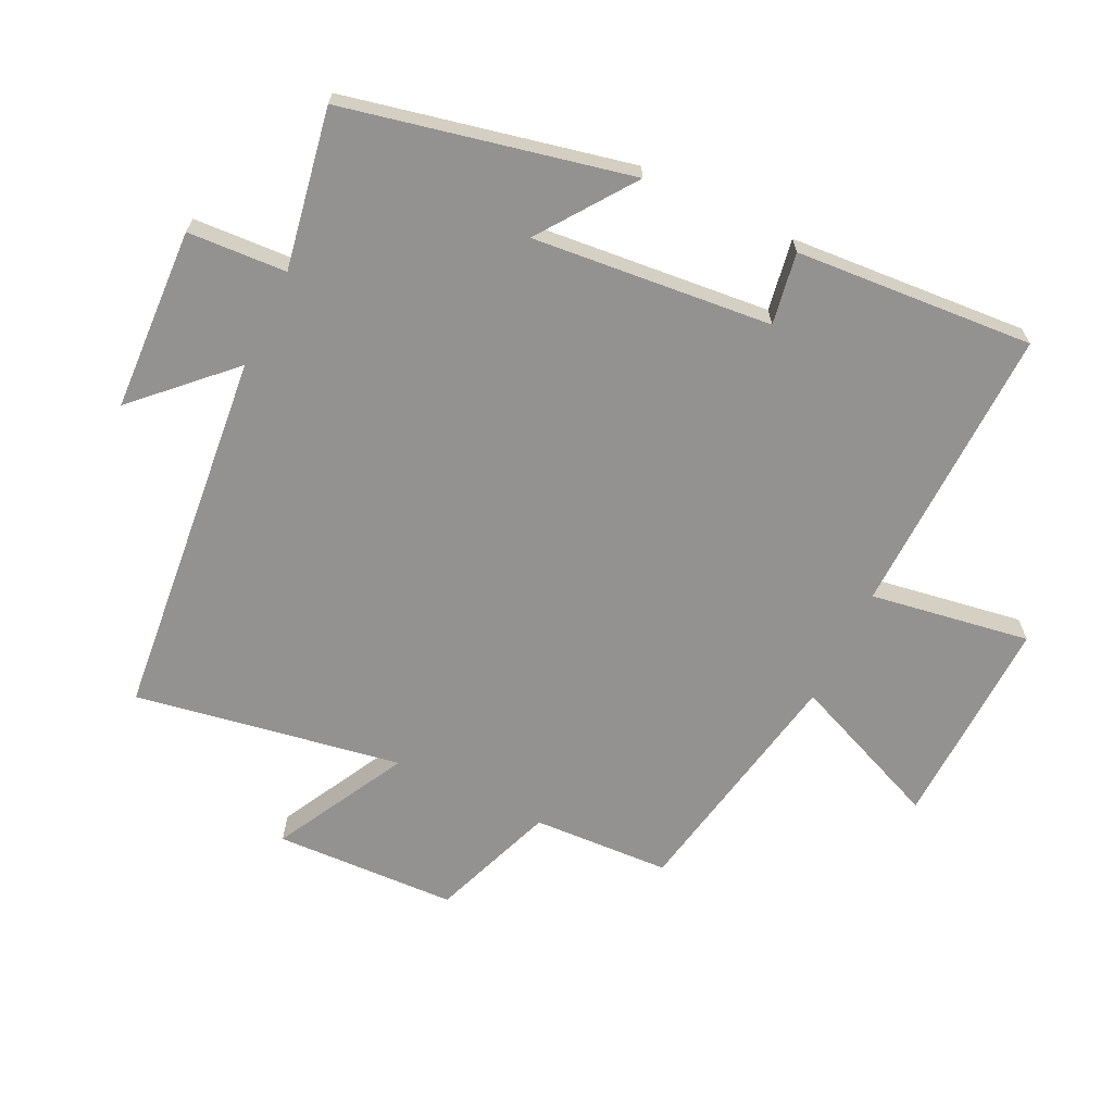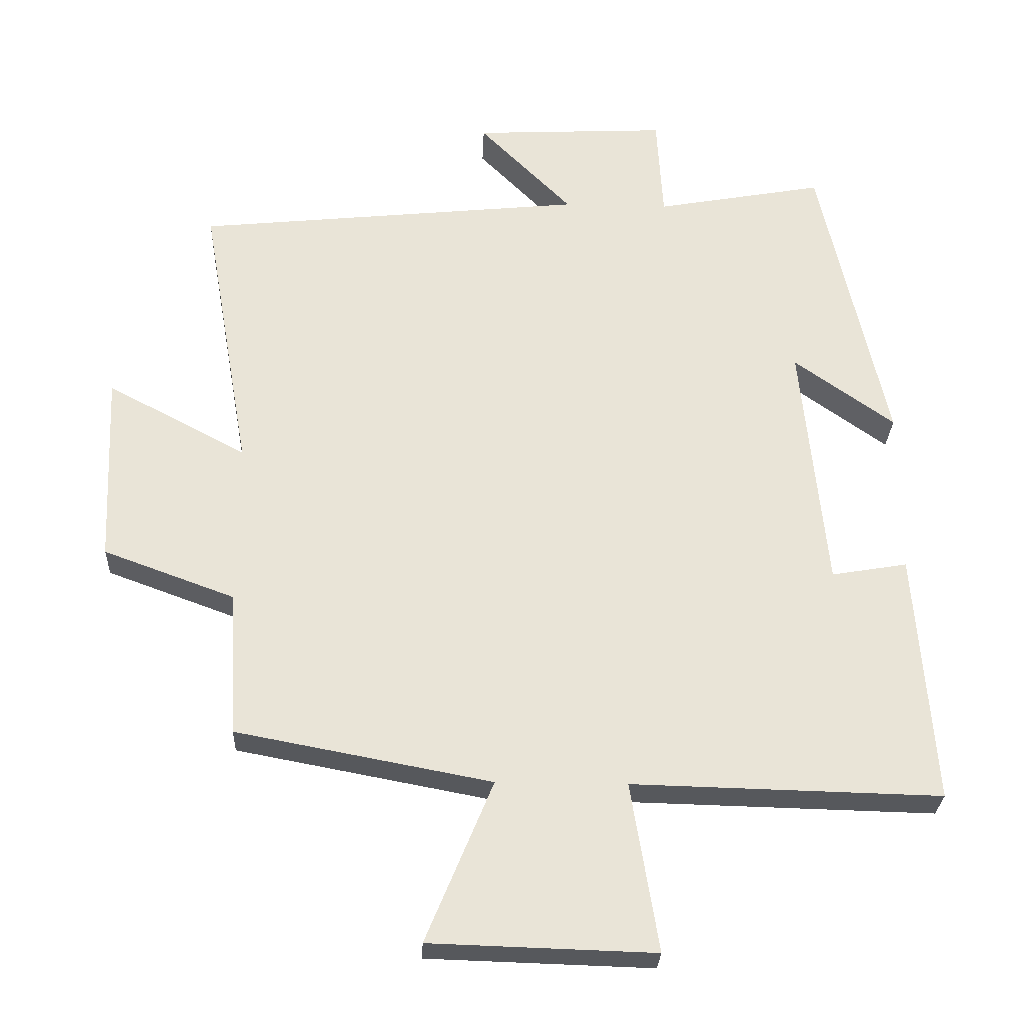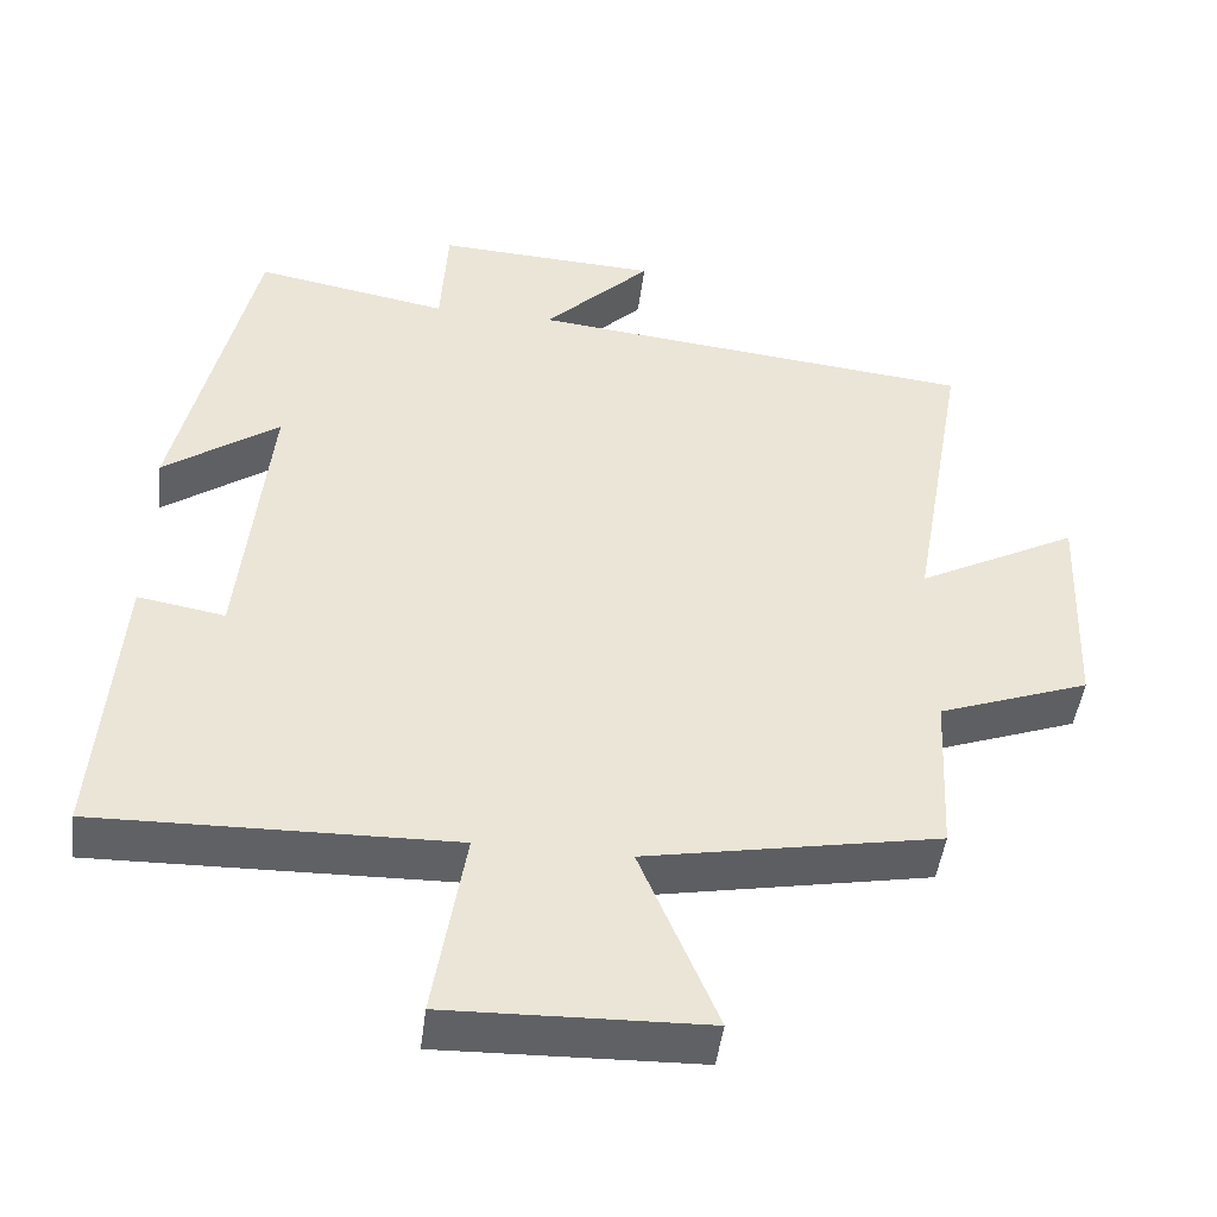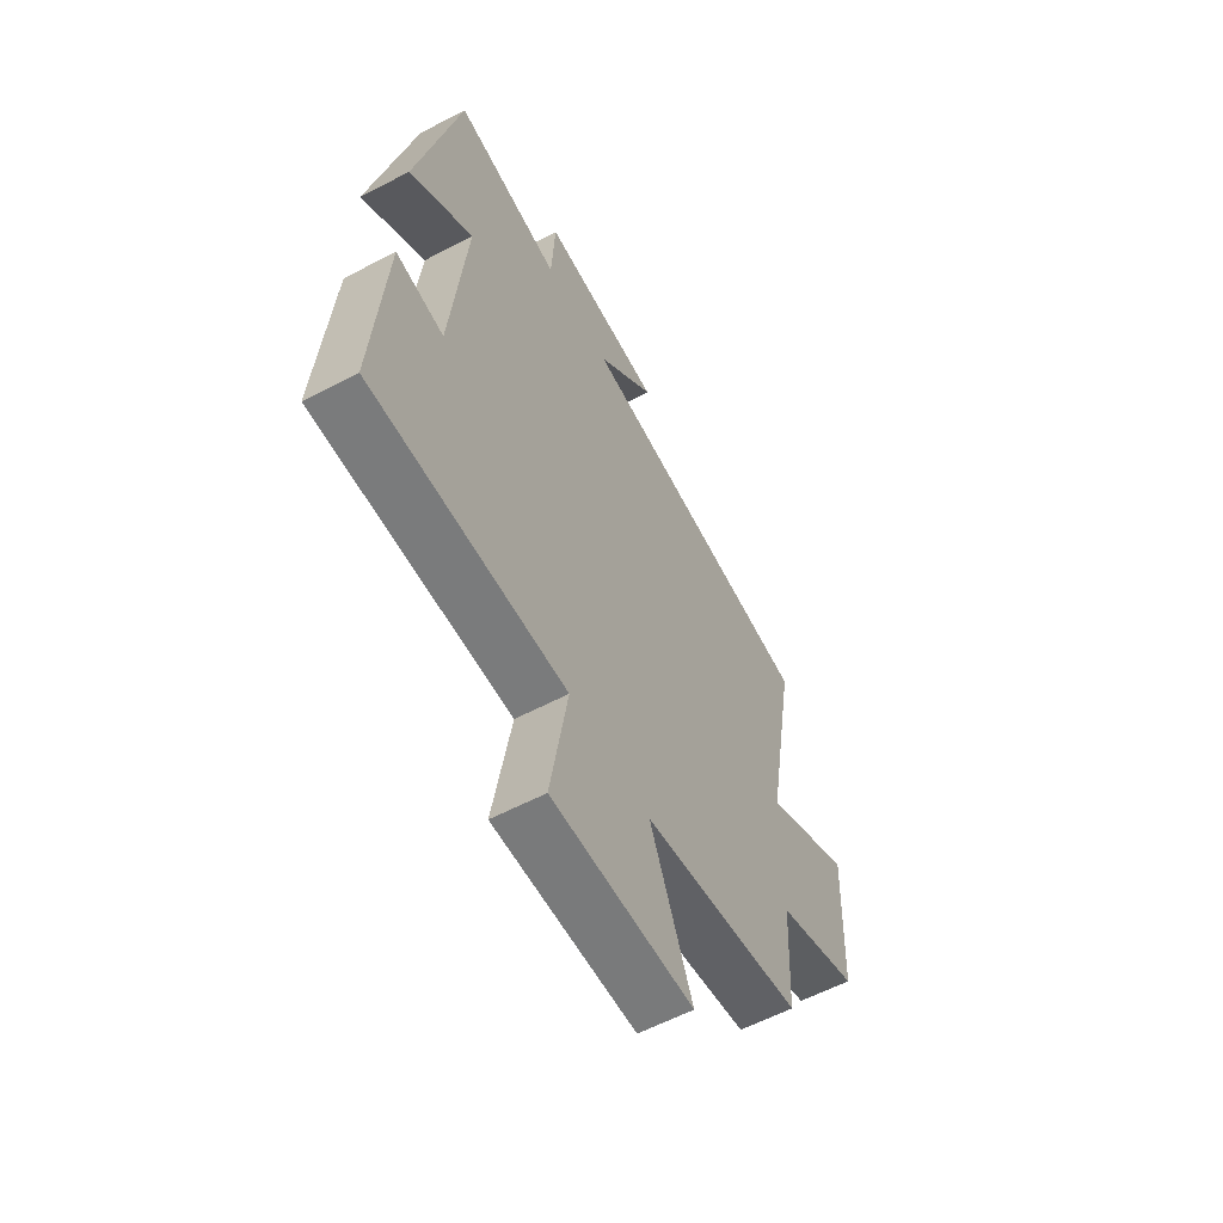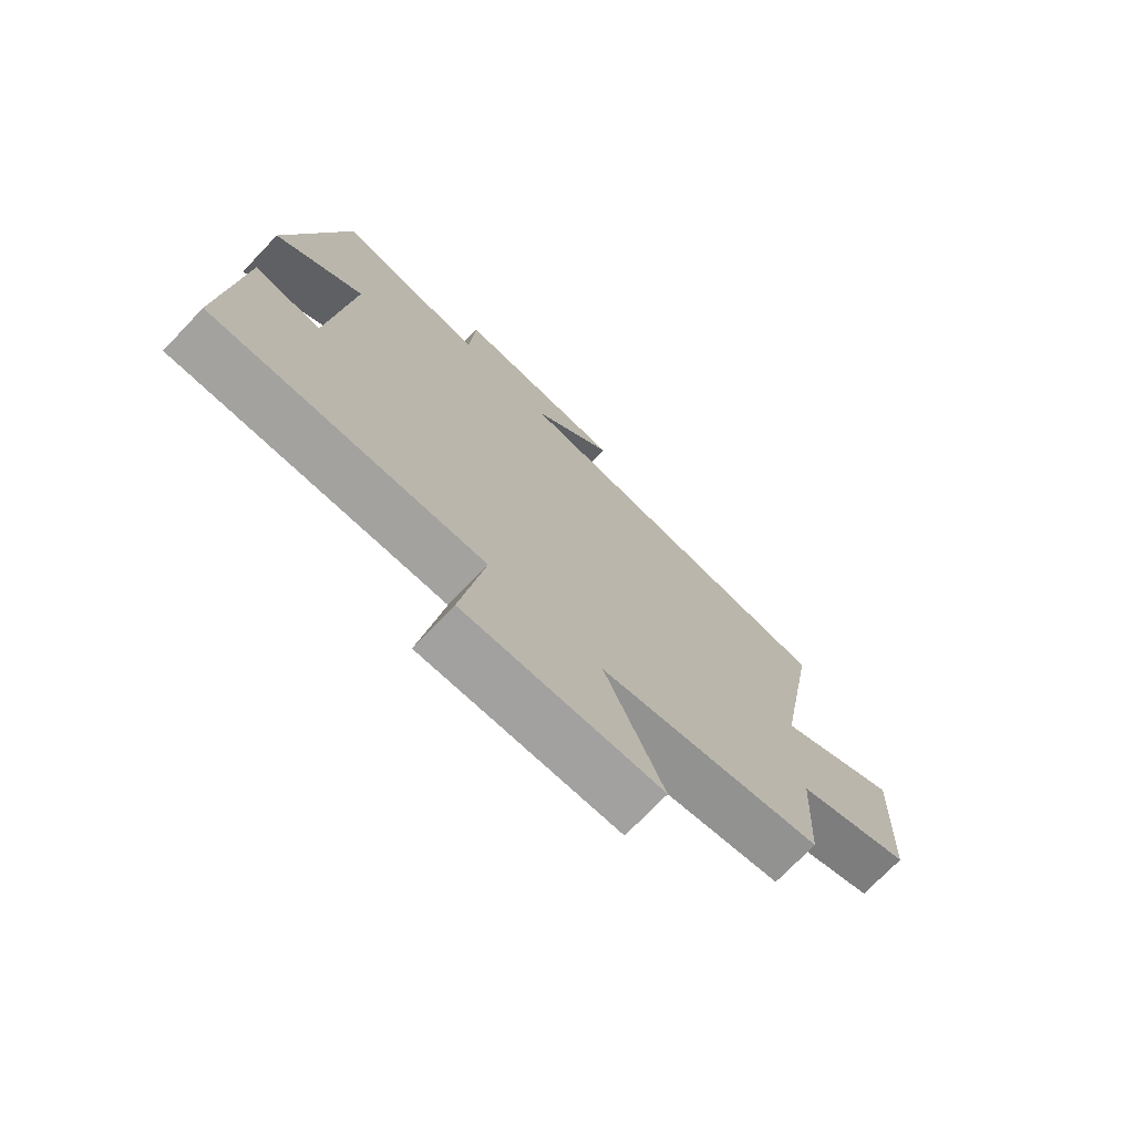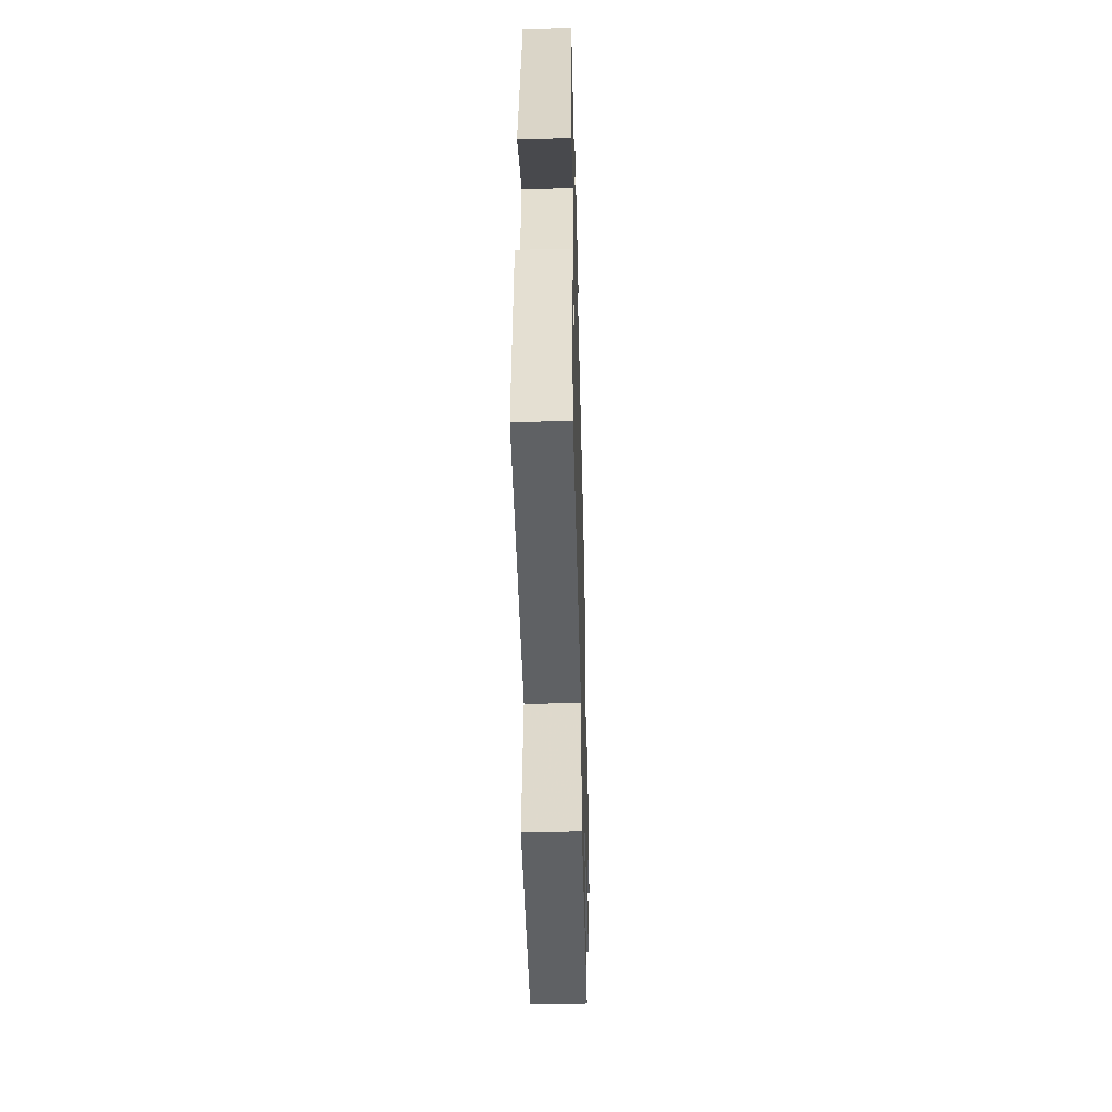
<metadata>
{"format":"obj","ext":"obj","renderer":"f3d","projection":"perspective","resolution":1024,"background":"white","views":[{"elev":-66.5,"azim":64.1,"up":"+Y"},{"elev":-28.0,"azim":-2.3,"up":"+Z"},{"elev":-46.9,"azim":172.8,"up":"+Z"},{"elev":-59.5,"azim":118.2,"up":"+Z"},{"elev":-73.3,"azim":136.2,"up":"+Z"},{"elev":-48.1,"azim":91.5,"up":"+Z"}]}
</metadata>
<code>
v -0.489 0.07 -0.429
v -0.5 0.07 -0.216
v -0.693 0.07 -0.145
v -0.705 0.07 0.137
v -0.5 0.07 0.028
v -0.572 0.07 0.441
v 0 0.07 0.5
v -0.137 0.07 0.639
v 0.147 0.07 0.653
v 0.156 0.07 0.5
v 0.403 0.07 0.545
v 0.5 0.07 0.104
v 0.353 0.07 0.209
v 0.389 0.07 -0.161
v 0.5 0.07 -0.142
v 0.527 0.07 -0.511
v 0.075 0.07 -0.5
v 0.115 0.07 -0.747
v -0.213 0.07 -0.737
v -0.115 0.07 -0.5
v -0.489 0 -0.429
v -0.5 0 -0.216
v -0.693 0 -0.145
v -0.705 0 0.137
v -0.5 0 0.028
v -0.572 0 0.441
v 0 0 0.5
v -0.137 0 0.639
v 0.147 0 0.653
v 0.156 0 0.5
v 0.403 0 0.545
v 0.5 0 0.104
v 0.353 0 0.209
v 0.389 0 -0.161
v 0.5 0 -0.142
v 0.527 0 -0.511
v 0.075 0 -0.5
v 0.115 0 -0.747
v -0.213 0 -0.737
v -0.115 0 -0.5
f 17 18 19 20
f 17 20 1 2
f 14 15 16 17
f 13 14 17 2
f 10 11 12 13
f 10 13 2 3
f 7 8 9 10
f 5 6 7 10
f 5 10 3
f 3 4 5
f 40 39 38 37
f 22 21 40 37
f 37 36 35 34
f 22 37 34 33
f 33 32 31 30
f 23 22 33 30
f 30 29 28 27
f 30 27 26 25
f 23 30 25
f 25 24 23
f 1 21 22 2
f 2 22 23 3
f 3 23 24 4
f 4 24 25 5
f 5 25 26 6
f 6 26 27 7
f 7 27 28 8
f 8 28 29 9
f 9 29 30 10
f 10 30 31 11
f 11 31 32 12
f 12 32 33 13
f 13 33 34 14
f 14 34 35 15
f 15 35 36 16
f 16 36 37 17
f 17 37 38 18
f 18 38 39 19
f 19 39 40 20
f 20 40 21 1

</code>
